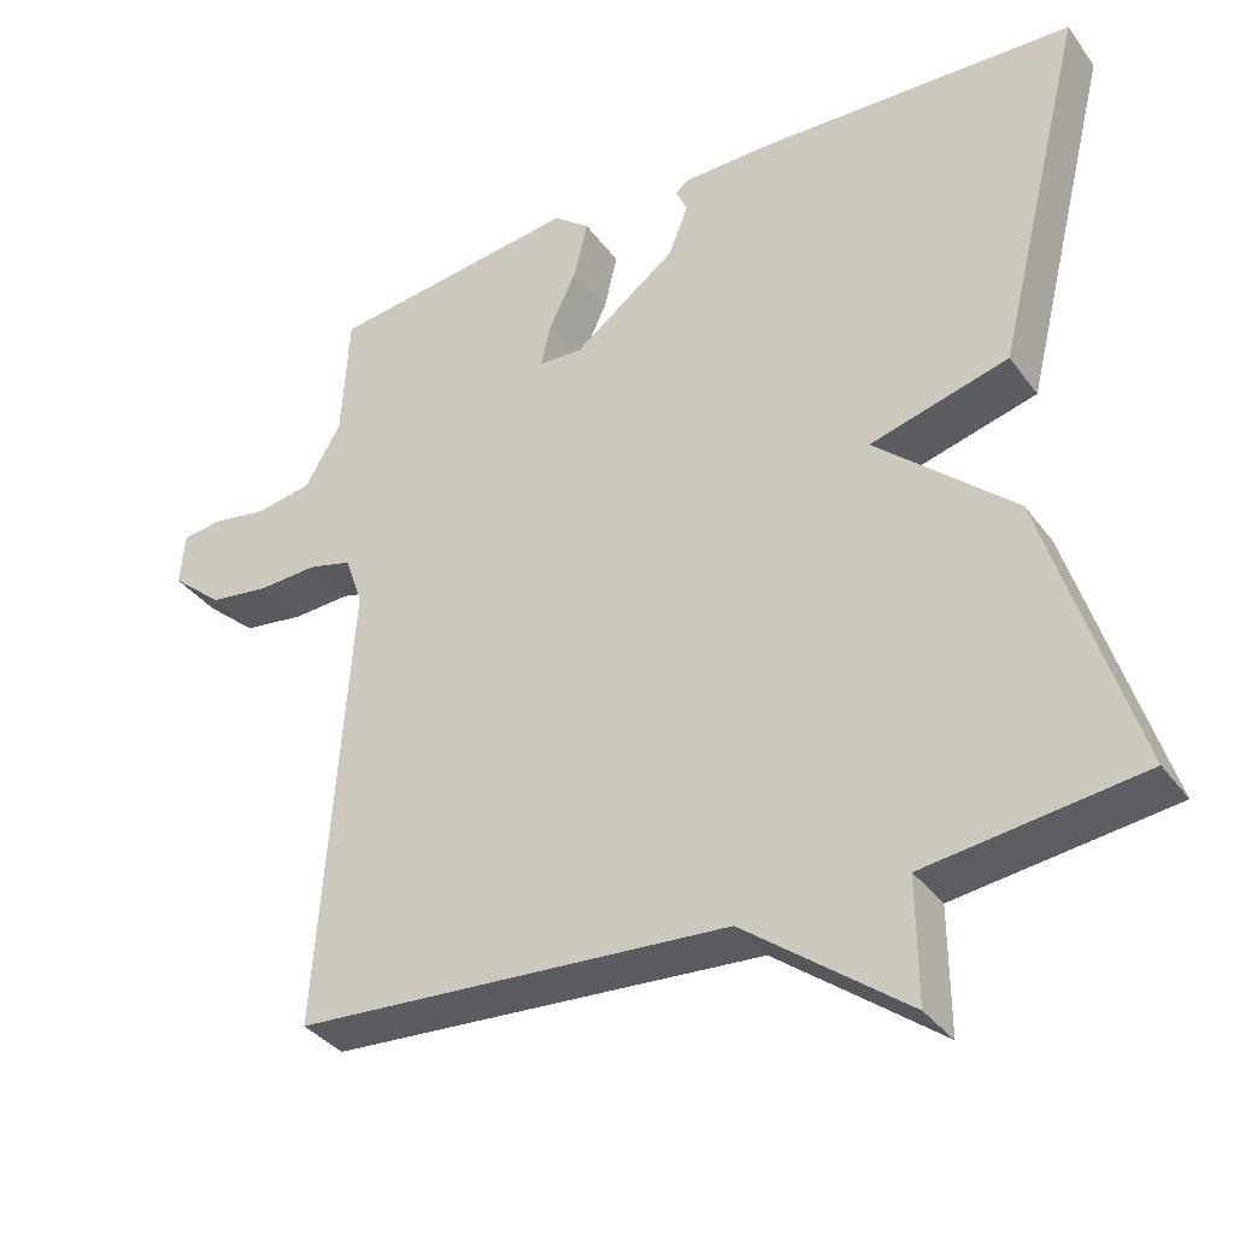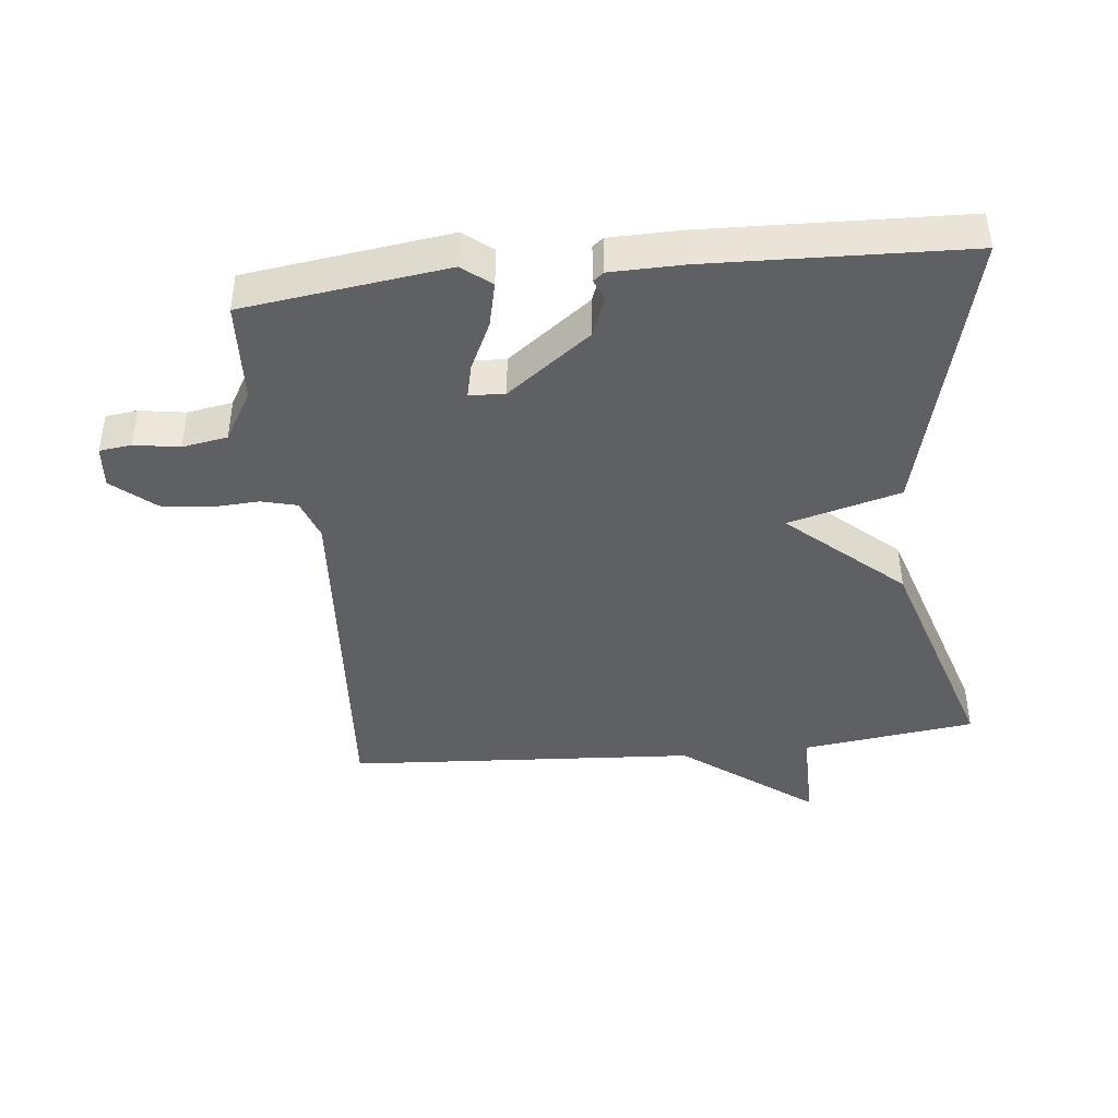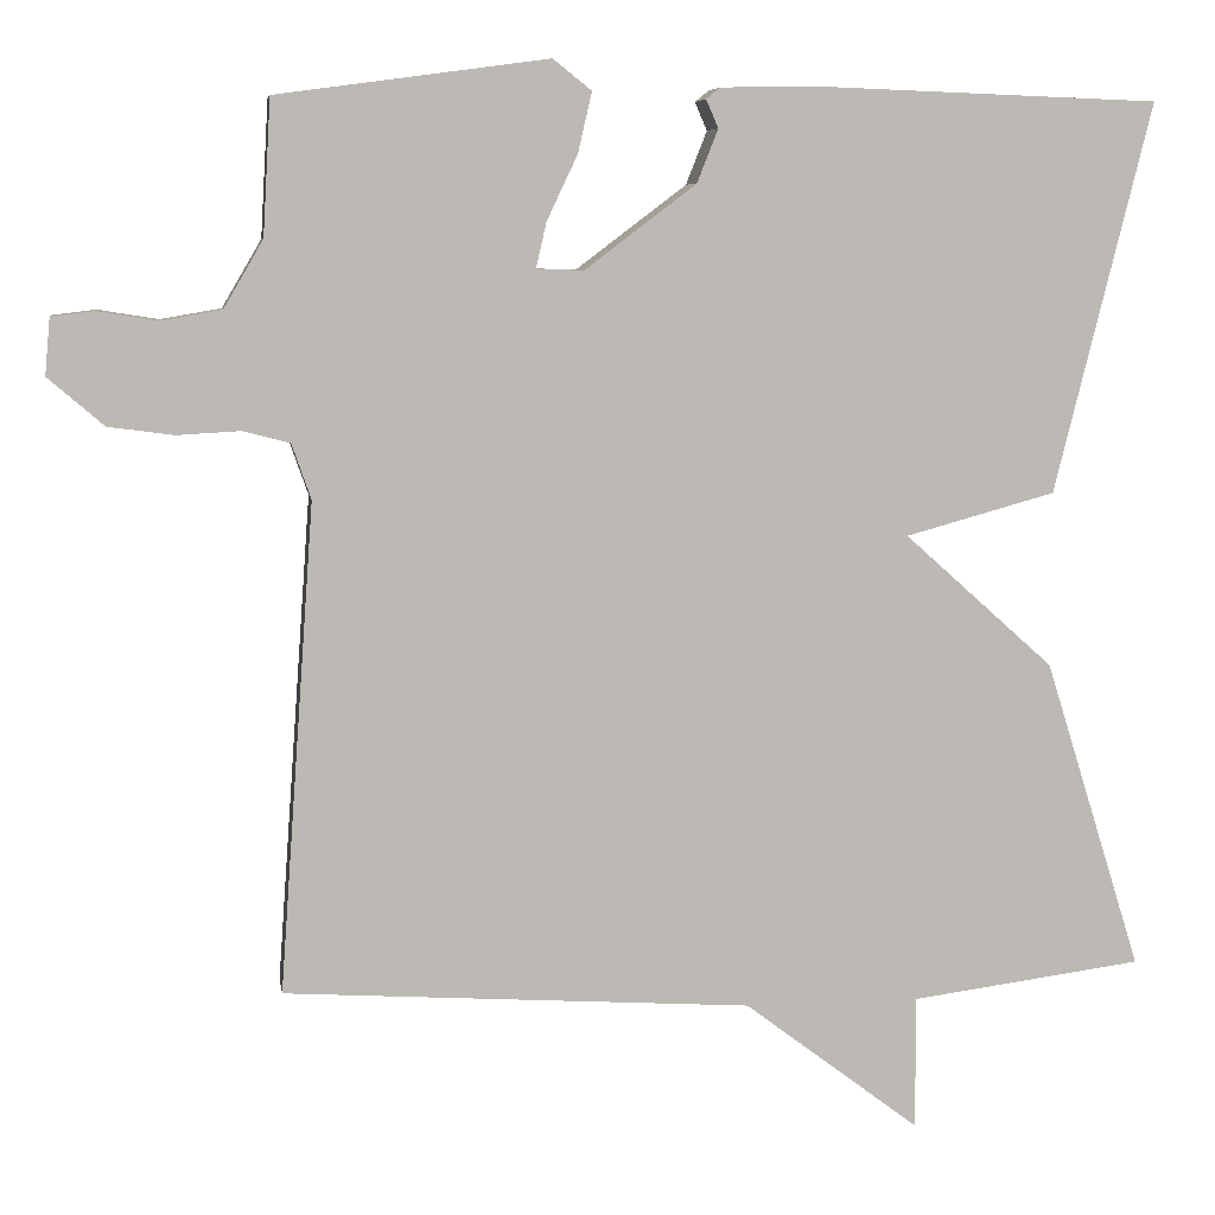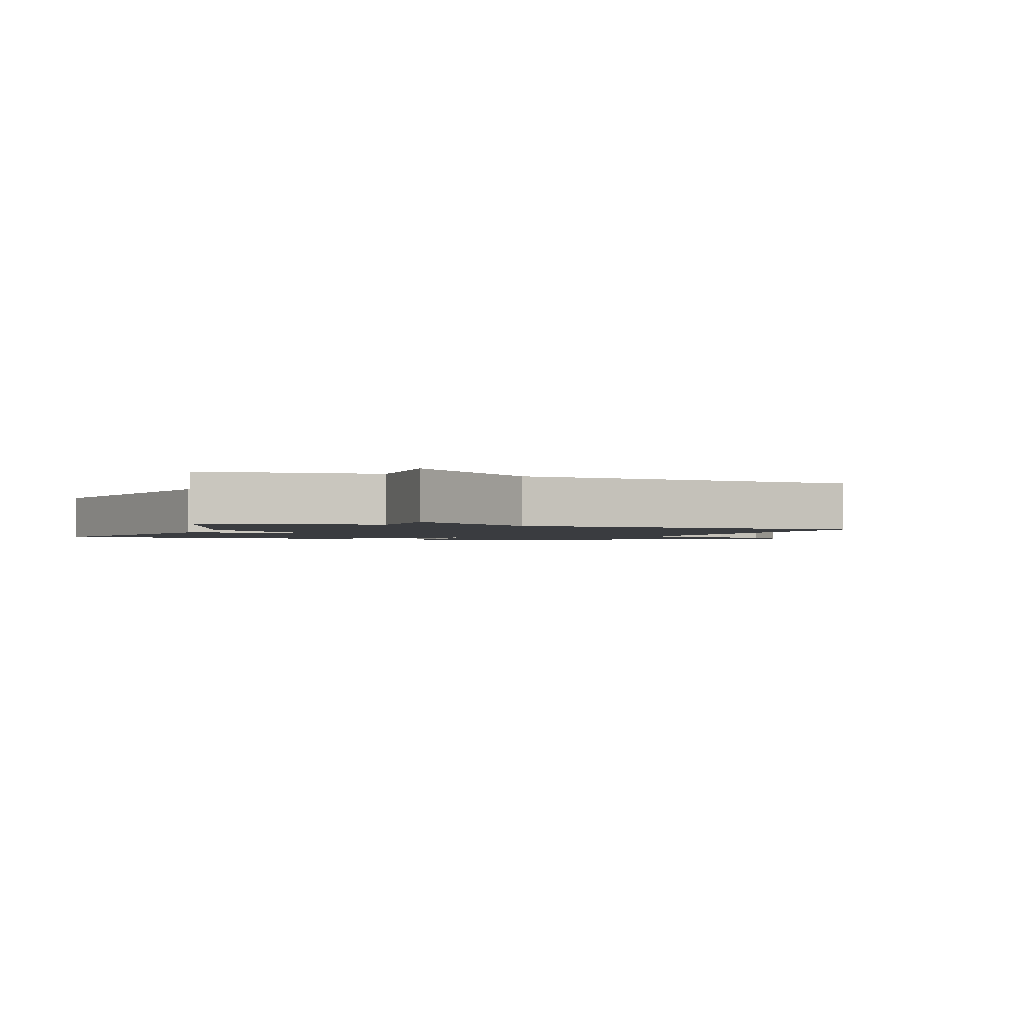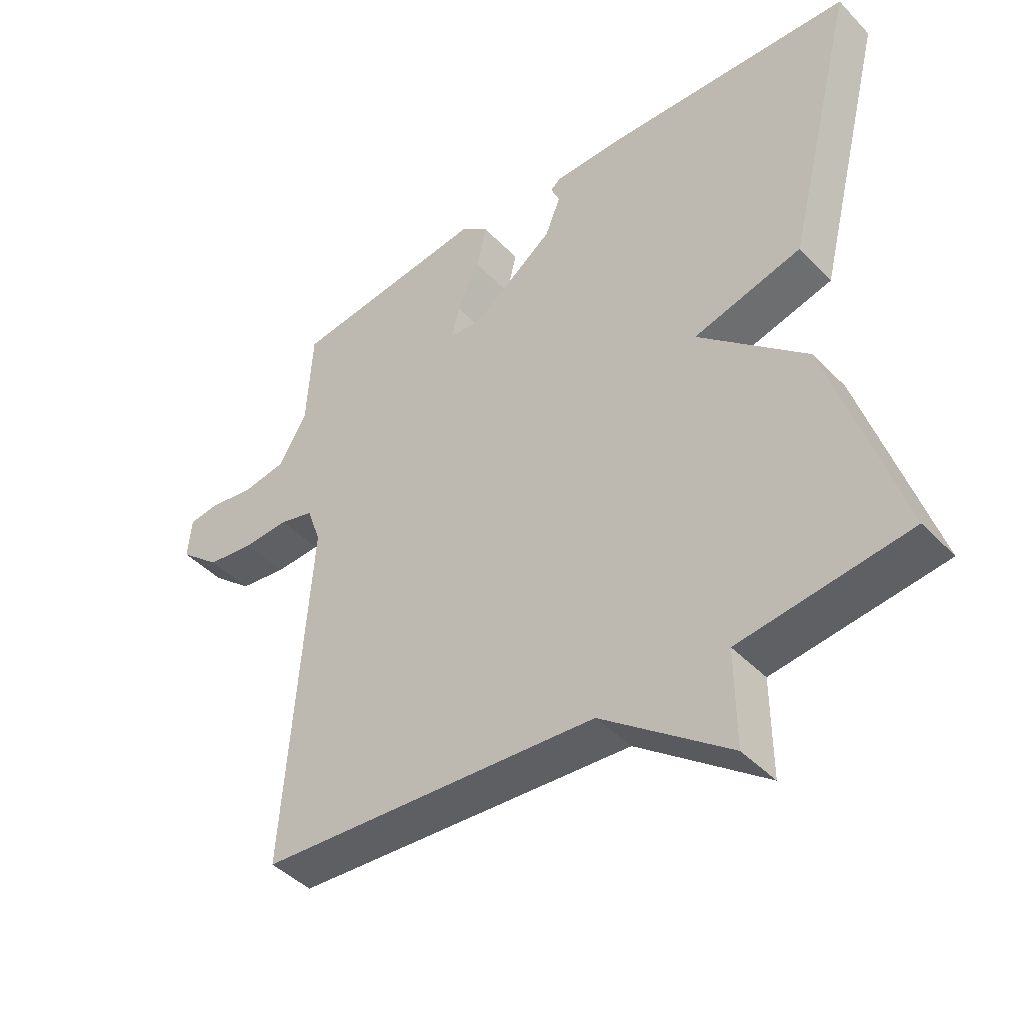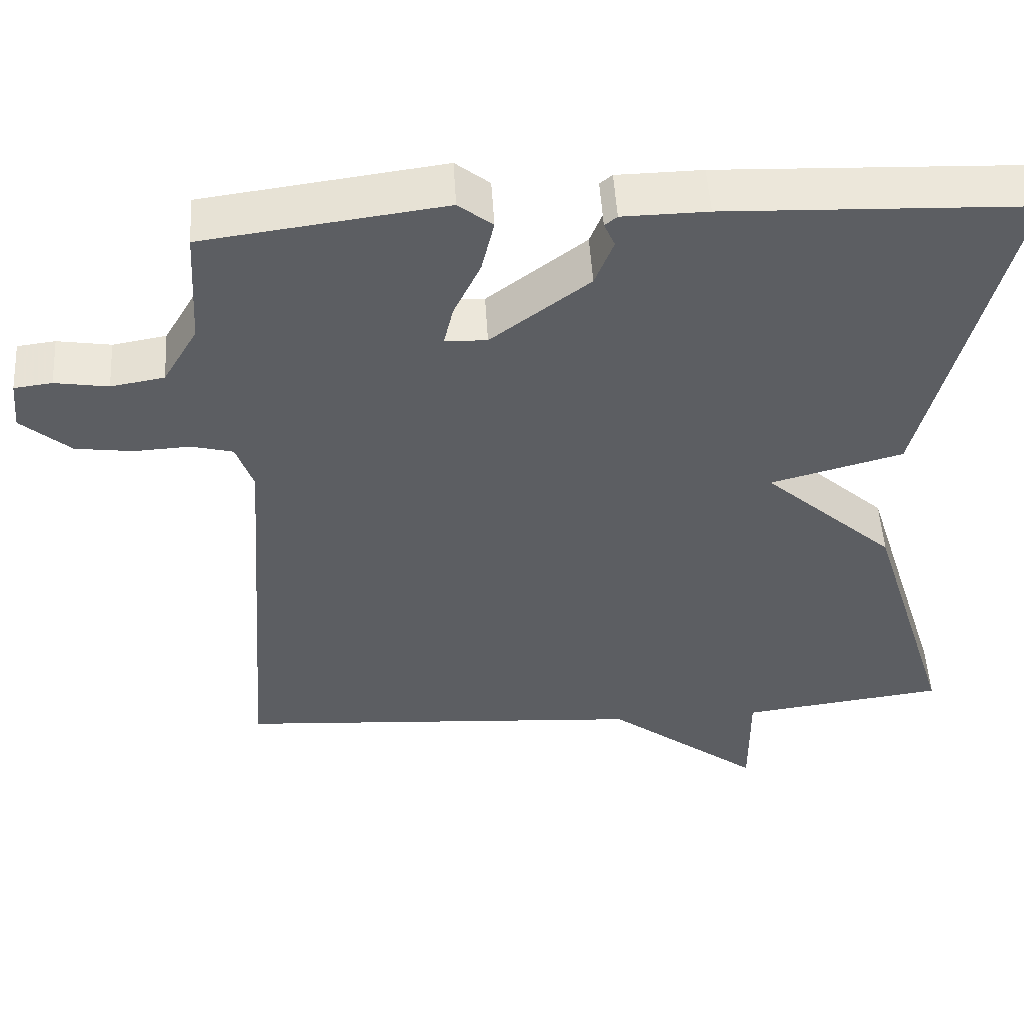
<metadata>
{"format":"obj","ext":"obj","renderer":"f3d","projection":"perspective","resolution":1024,"background":"white","views":[{"elev":-35.7,"azim":31.4,"up":"+Z"},{"elev":-42.2,"azim":6.1,"up":"+Y"},{"elev":7.0,"azim":-8.6,"up":"+Z"},{"elev":-1.8,"azim":159.4,"up":"+Y"},{"elev":-43.8,"azim":40.0,"up":"+Z"},{"elev":51.3,"azim":-3.4,"up":"+Z"}]}
</metadata>
<code>
v 0.5 0.07 0.5
v 0.389 0.07 0.055
v 0.218 0.07 0.008
v 0.389 0.07 -0.145
v 0.5 0.07 -0.5
v 0.235 0.07 -0.535
v 0.236 0.07 -0.687
v 0.035 0.07 -0.535
v -0.5 0.07 -0.5
v -0.46 0.07 0.058
v -0.482 0.07 0.121
v -0.536 0.07 0.135
v -0.608 0.07 0.131
v -0.683 0.07 0.141
v -0.747 0.07 0.196
v -0.741 0.07 0.261
v -0.692 0.07 0.267
v -0.623 0.07 0.256
v -0.554 0.07 0.268
v -0.509 0.07 0.345
v -0.5 0.07 0.5
v -0.19 0.07 0.542
v -0.146 0.07 0.507
v -0.162 0.07 0.438
v -0.197 0.07 0.364
v -0.209 0.07 0.312
v -0.155 0.07 0.31
v -0.028 0.07 0.406
v -0.004 0.07 0.467
v -0.018 0.07 0.499
v -0.002 0.07 0.512
v 0.108 0.07 0.514
v 0.5 0 0.5
v 0.389 0 0.055
v 0.218 0 0.008
v 0.389 0 -0.145
v 0.5 0 -0.5
v 0.235 0 -0.535
v 0.236 0 -0.687
v 0.035 0 -0.535
v -0.5 0 -0.5
v -0.46 0 0.058
v -0.482 0 0.121
v -0.536 0 0.135
v -0.608 0 0.131
v -0.683 0 0.141
v -0.747 0 0.196
v -0.741 0 0.261
v -0.692 0 0.267
v -0.623 0 0.256
v -0.554 0 0.268
v -0.509 0 0.345
v -0.5 0 0.5
v -0.19 0 0.542
v -0.146 0 0.507
v -0.162 0 0.438
v -0.197 0 0.364
v -0.209 0 0.312
v -0.155 0 0.31
v -0.028 0 0.406
v -0.004 0 0.467
v -0.018 0 0.499
v -0.002 0 0.512
v 0.108 0 0.514
f 1 2 3
f 32 1 3
f 31 32 3
f 30 31 3
f 29 30 3
f 28 29 3
f 27 28 3
f 4 5 6
f 3 4 6
f 27 3 6
f 26 27 6
f 23 24 25
f 22 23 25
f 21 22 25
f 20 21 25
f 19 20 25 26
f 18 19 26 6
f 16 17 18
f 15 16 18
f 14 15 18
f 13 14 18
f 12 13 18
f 11 12 18
f 8 9 10
f 8 10 11
f 7 8 11
f 6 7 11
f 6 11 18
f 35 34 33
f 35 33 64
f 35 64 63
f 35 63 62
f 35 62 61
f 35 61 60
f 35 60 59
f 38 37 36
f 38 36 35
f 38 35 59
f 38 59 58
f 57 56 55
f 57 55 54
f 57 54 53
f 57 53 52
f 58 57 52 51
f 38 58 51 50
f 50 49 48
f 50 48 47
f 50 47 46
f 50 46 45
f 50 45 44
f 50 44 43
f 42 41 40
f 43 42 40
f 43 40 39
f 43 39 38
f 50 43 38
f 1 33 34 2
f 2 34 35 3
f 3 35 36 4
f 4 36 37 5
f 5 37 38 6
f 6 38 39 7
f 7 39 40 8
f 8 40 41 9
f 9 41 42 10
f 10 42 43 11
f 11 43 44 12
f 12 44 45 13
f 13 45 46 14
f 14 46 47 15
f 15 47 48 16
f 16 48 49 17
f 17 49 50 18
f 18 50 51 19
f 19 51 52 20
f 20 52 53 21
f 21 53 54 22
f 22 54 55 23
f 23 55 56 24
f 24 56 57 25
f 25 57 58 26
f 26 58 59 27
f 27 59 60 28
f 28 60 61 29
f 29 61 62 30
f 30 62 63 31
f 31 63 64 32
f 32 64 33 1

</code>
